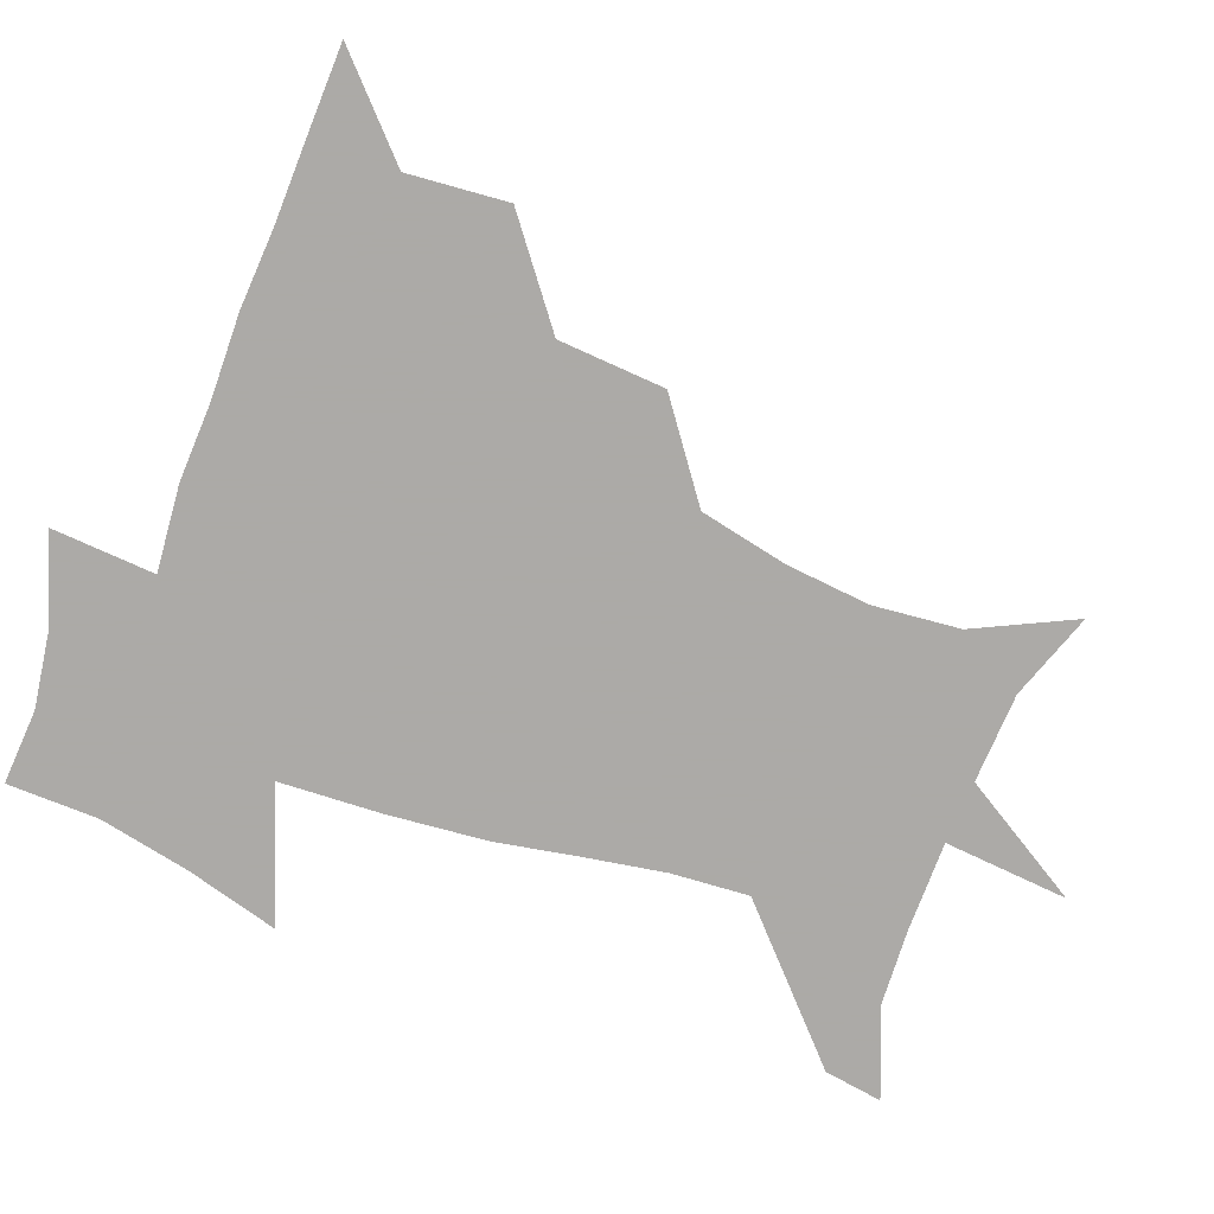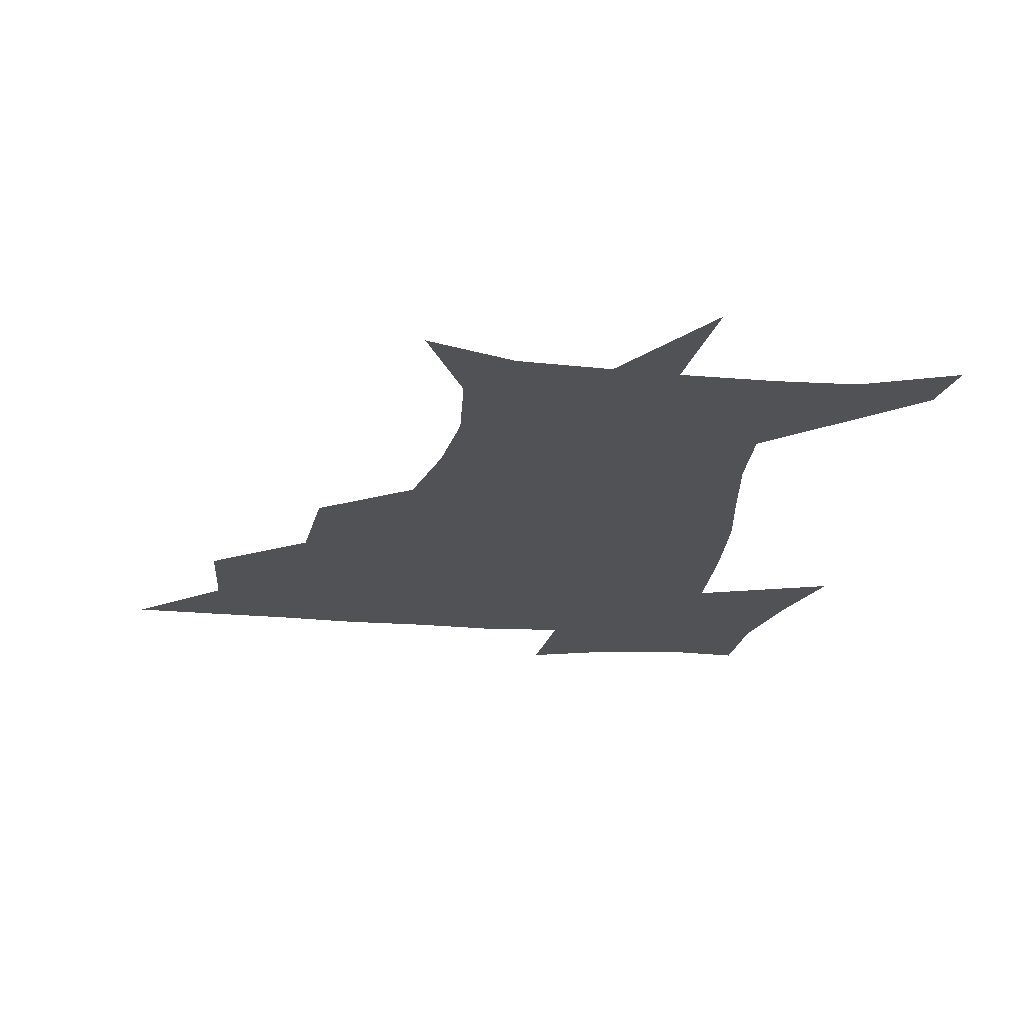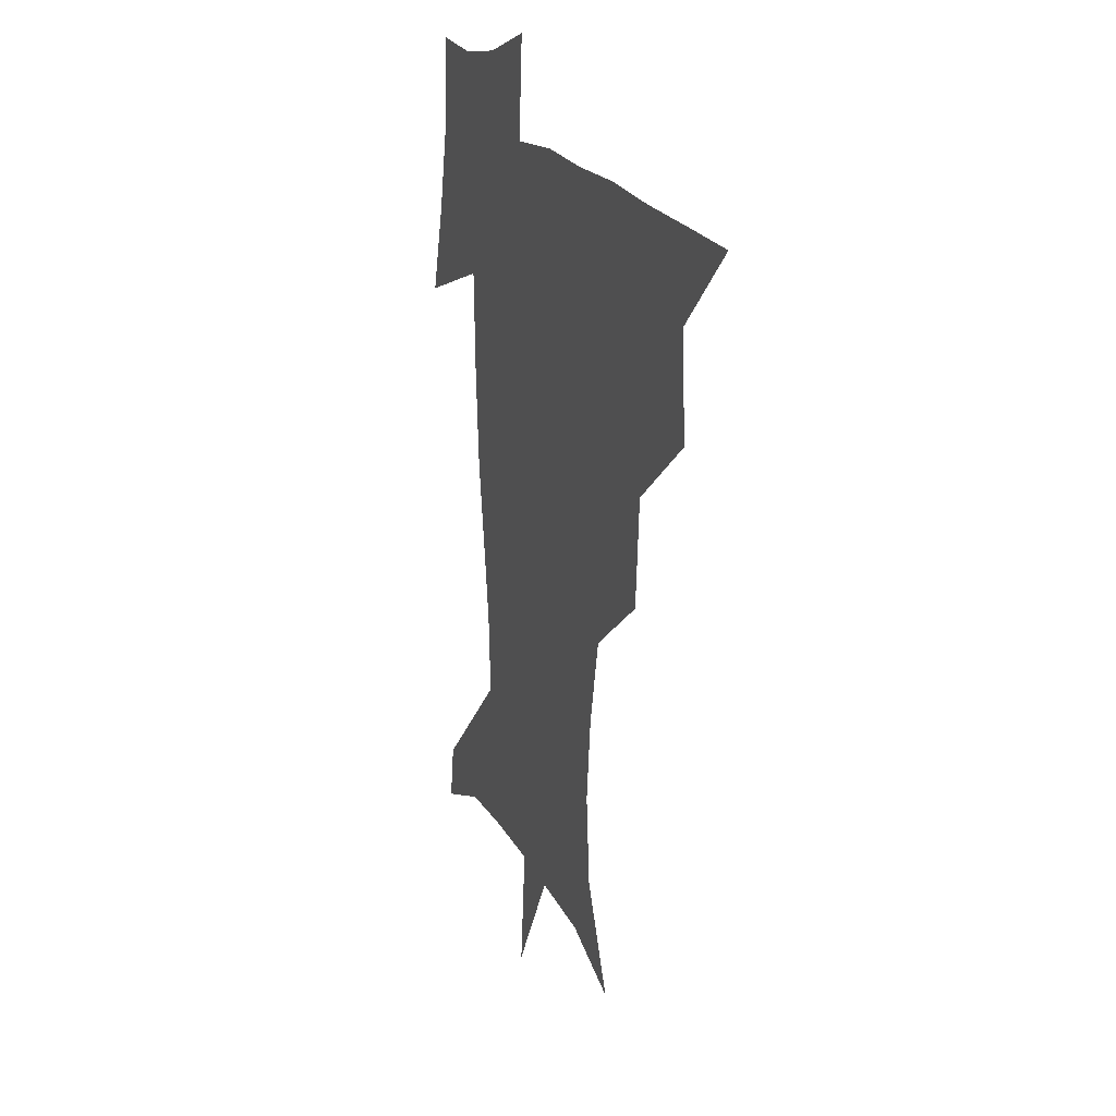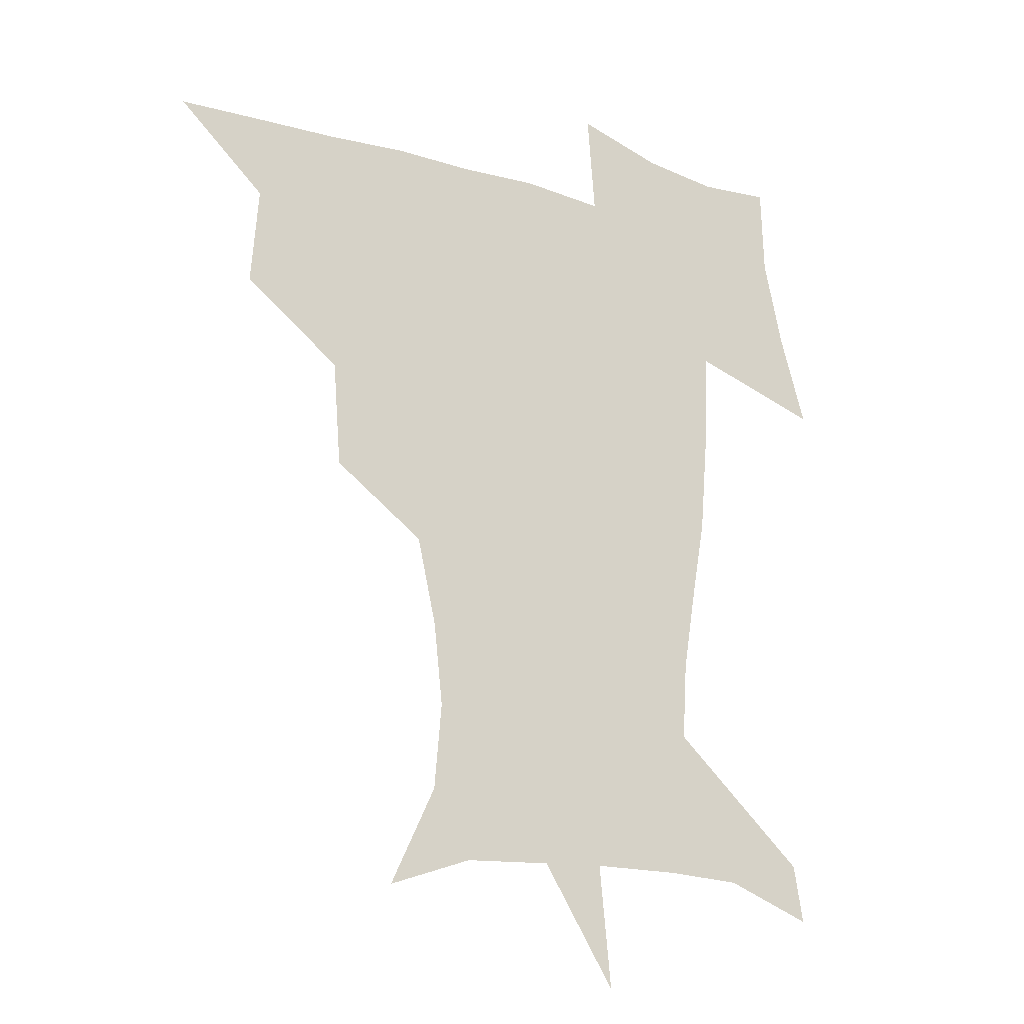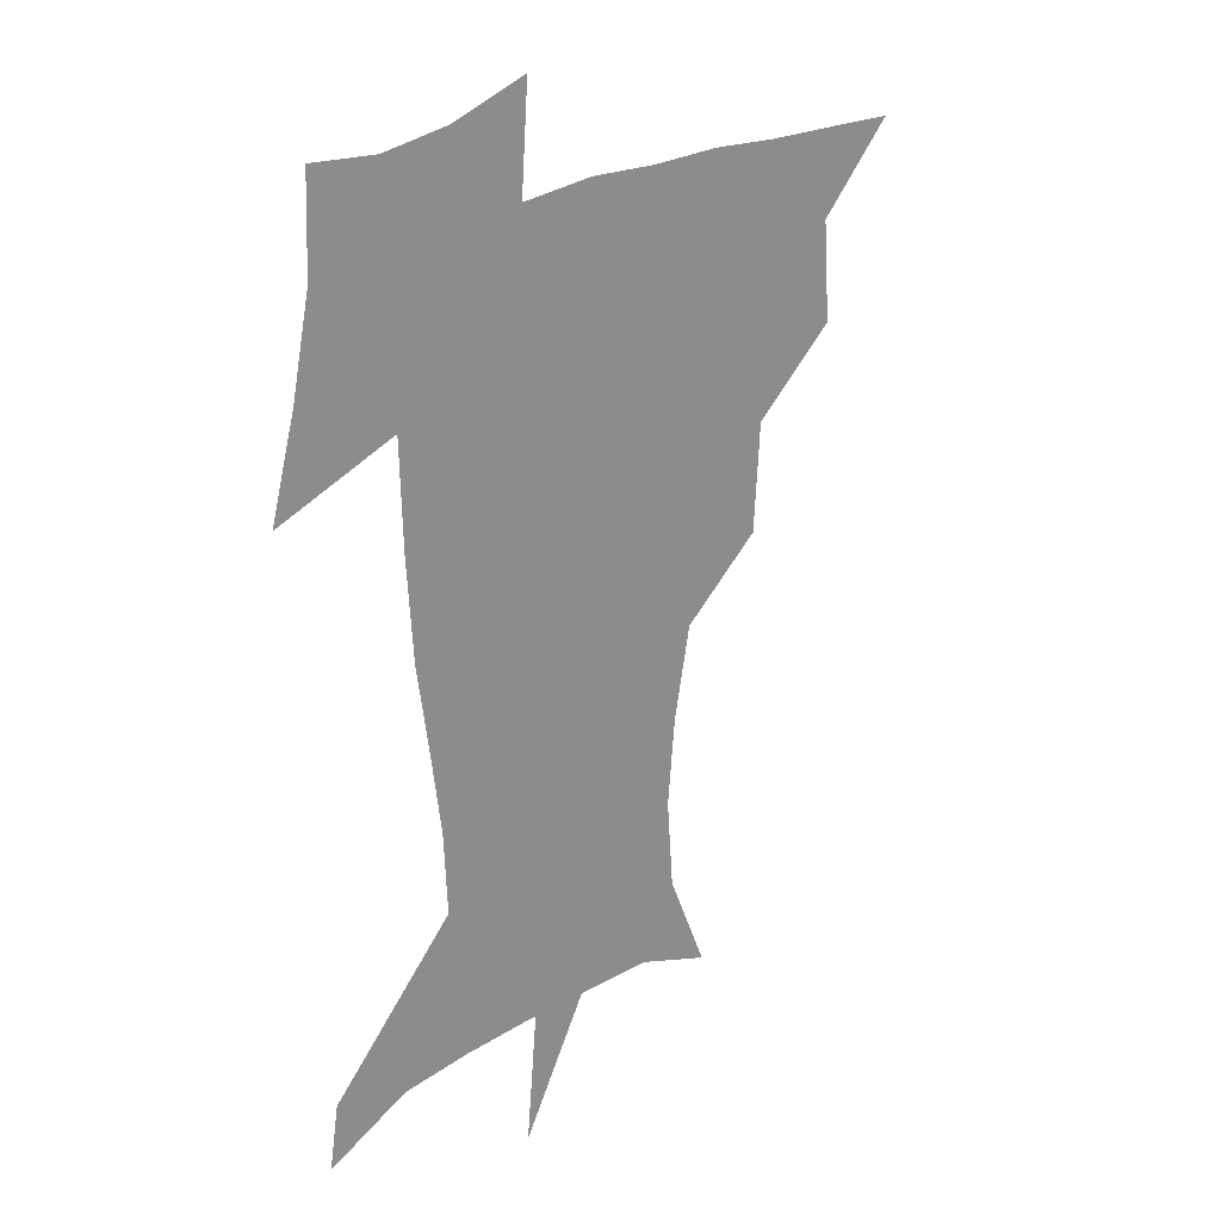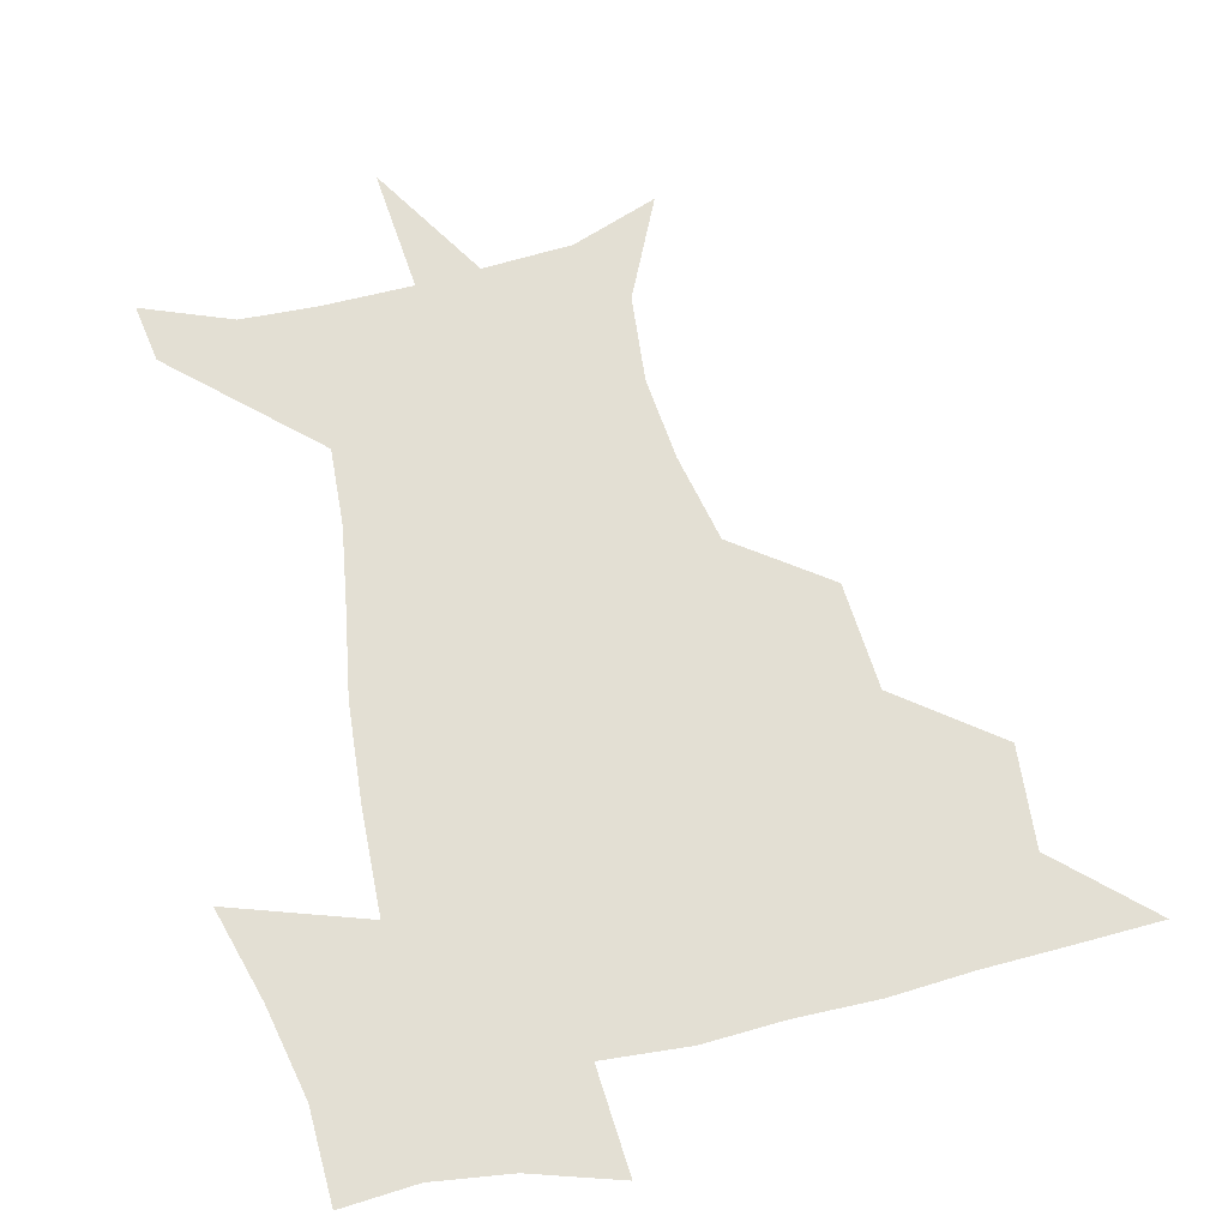
<metadata>
{"format":"obj","ext":"obj","renderer":"f3d","projection":"perspective","resolution":1024,"background":"white","views":[{"elev":-76.0,"azim":-109.9,"up":"+Z"},{"elev":-21.2,"azim":-8.1,"up":"+Z"},{"elev":18.9,"azim":-109.9,"up":"+Y"},{"elev":-19.4,"azim":-30.0,"up":"+Y"},{"elev":21.9,"azim":131.1,"up":"+Y"},{"elev":66.9,"azim":166.7,"up":"+Z"}]}
</metadata>
<code>
v 451.6 449.2 0
v 481 383.5 0
v 483.7 419.5 0
v 482.2 450.2 0
v 519.4 318.6 0
v 516.5 356.9 0
v 515.5 391.2 0
v 514.8 421.7 0
v 513 451.1 0
v 543.7 166 0
v 560.4 201.7 0
v 563.1 233 0
v 559.8 263.1 0
v 552.7 294.7 0
v 548.4 332.6 0
v 546.5 364.9 0
v 545.5 394.8 0
v 544.2 423.2 0
v 542.1 453.1 0
v 574.8 177.2 0
v 583.7 211.9 0
v 583.5 244 0
v 581.3 275.2 0
v 577.2 305.6 0
v 575.4 337.9 0
v 574.2 367.5 0
v 574.4 397.1 0
v 573 424.3 0
v 572.1 452.8 0
v 607.1 179.1 0
v 606.4 215.2 0
v 604.9 243.9 0
v 603.2 279.8 0
v 602 307.9 0
v 601.5 340.5 0
v 601.6 369.4 0
v 602 398.1 0
v 602.4 424.8 0
v 600.7 454.1 0
v 634.2 135.7 0
v 629.9 180.4 0
v 628.3 217.3 0
v 626.7 247.9 0
v 626.1 279.7 0
v 626.6 311.1 0
v 627.5 339.8 0
v 628.2 371.4 0
v 629.2 398.3 0
v 630.1 425.2 0
v 631.6 451.8 0
v 628.7 488.9 0
v 662.2 180.8 0
v 651.6 215.9 0
v 647.2 245.4 0
v 649 273.5 0
v 651.5 303.2 0
v 654 333.4 0
v 654.8 367.3 0
v 655.9 398 0
v 656.4 424.8 0
v 658.1 450.9 0
v 660.5 479.1 0
v 690.2 179.5 0
v 677.6 209.1 0
v 669 234 0
v 670.6 262 0
v 675.2 291.1 0
v 680.4 321.6 0
v 683.3 357.2 0
v 684.8 394.3 0
v 681.8 423.4 0
v 683.1 449.2 0
v 688.4 475.4 0
v 722.4 167.3 0
v 719 188.3 0
v 733.5 378.4 0
v 723.8 411.8 0
v 716.7 444.4 0
v 715.6 477.3 0
f 3 4 1
f 6 7 2
f 2 7 3
f 7 8 3
f 3 8 4
f 8 9 4
f 14 15 5
f 5 15 6
f 15 16 6
f 6 16 7
f 16 17 7
f 7 17 8
f 17 18 8
f 8 18 9
f 18 19 9
f 10 20 11
f 20 21 11
f 11 21 12
f 21 22 12
f 12 22 13
f 22 23 13
f 13 23 14
f 23 24 14
f 14 24 15
f 24 25 15
f 15 25 16
f 25 26 16
f 16 26 17
f 26 27 17
f 17 27 18
f 27 28 18
f 18 28 19
f 28 29 19
f 20 30 21
f 30 31 21
f 21 31 22
f 31 32 22
f 22 32 23
f 32 33 23
f 23 33 24
f 33 34 24
f 24 34 25
f 34 35 25
f 25 35 26
f 35 36 26
f 26 36 27
f 36 37 27
f 27 37 28
f 37 38 28
f 28 38 29
f 38 39 29
f 40 41 30
f 30 41 31
f 41 42 31
f 31 42 32
f 42 43 32
f 32 43 33
f 43 44 33
f 33 44 34
f 44 45 34
f 34 45 35
f 45 46 35
f 35 46 36
f 46 47 36
f 36 47 37
f 47 48 37
f 37 48 38
f 48 49 38
f 38 49 39
f 49 50 39
f 41 52 42
f 52 53 42
f 42 53 43
f 53 54 43
f 43 54 44
f 54 55 44
f 44 55 45
f 55 56 45
f 45 56 46
f 56 57 46
f 46 57 47
f 57 58 47
f 47 58 48
f 58 59 48
f 48 59 49
f 59 60 49
f 49 60 50
f 60 61 50
f 50 61 51
f 61 62 51
f 52 63 53
f 63 64 53
f 53 64 54
f 64 65 54
f 54 65 55
f 65 66 55
f 55 66 56
f 66 67 56
f 56 67 57
f 67 68 57
f 57 68 58
f 68 69 58
f 58 69 59
f 69 70 59
f 59 70 60
f 70 71 60
f 60 71 61
f 71 72 61
f 61 72 62
f 72 73 62
f 63 74 64
f 74 75 64
f 64 75 65
f 70 76 71
f 76 77 71
f 71 77 72
f 77 78 72
f 72 78 73
f 78 79 73

</code>
